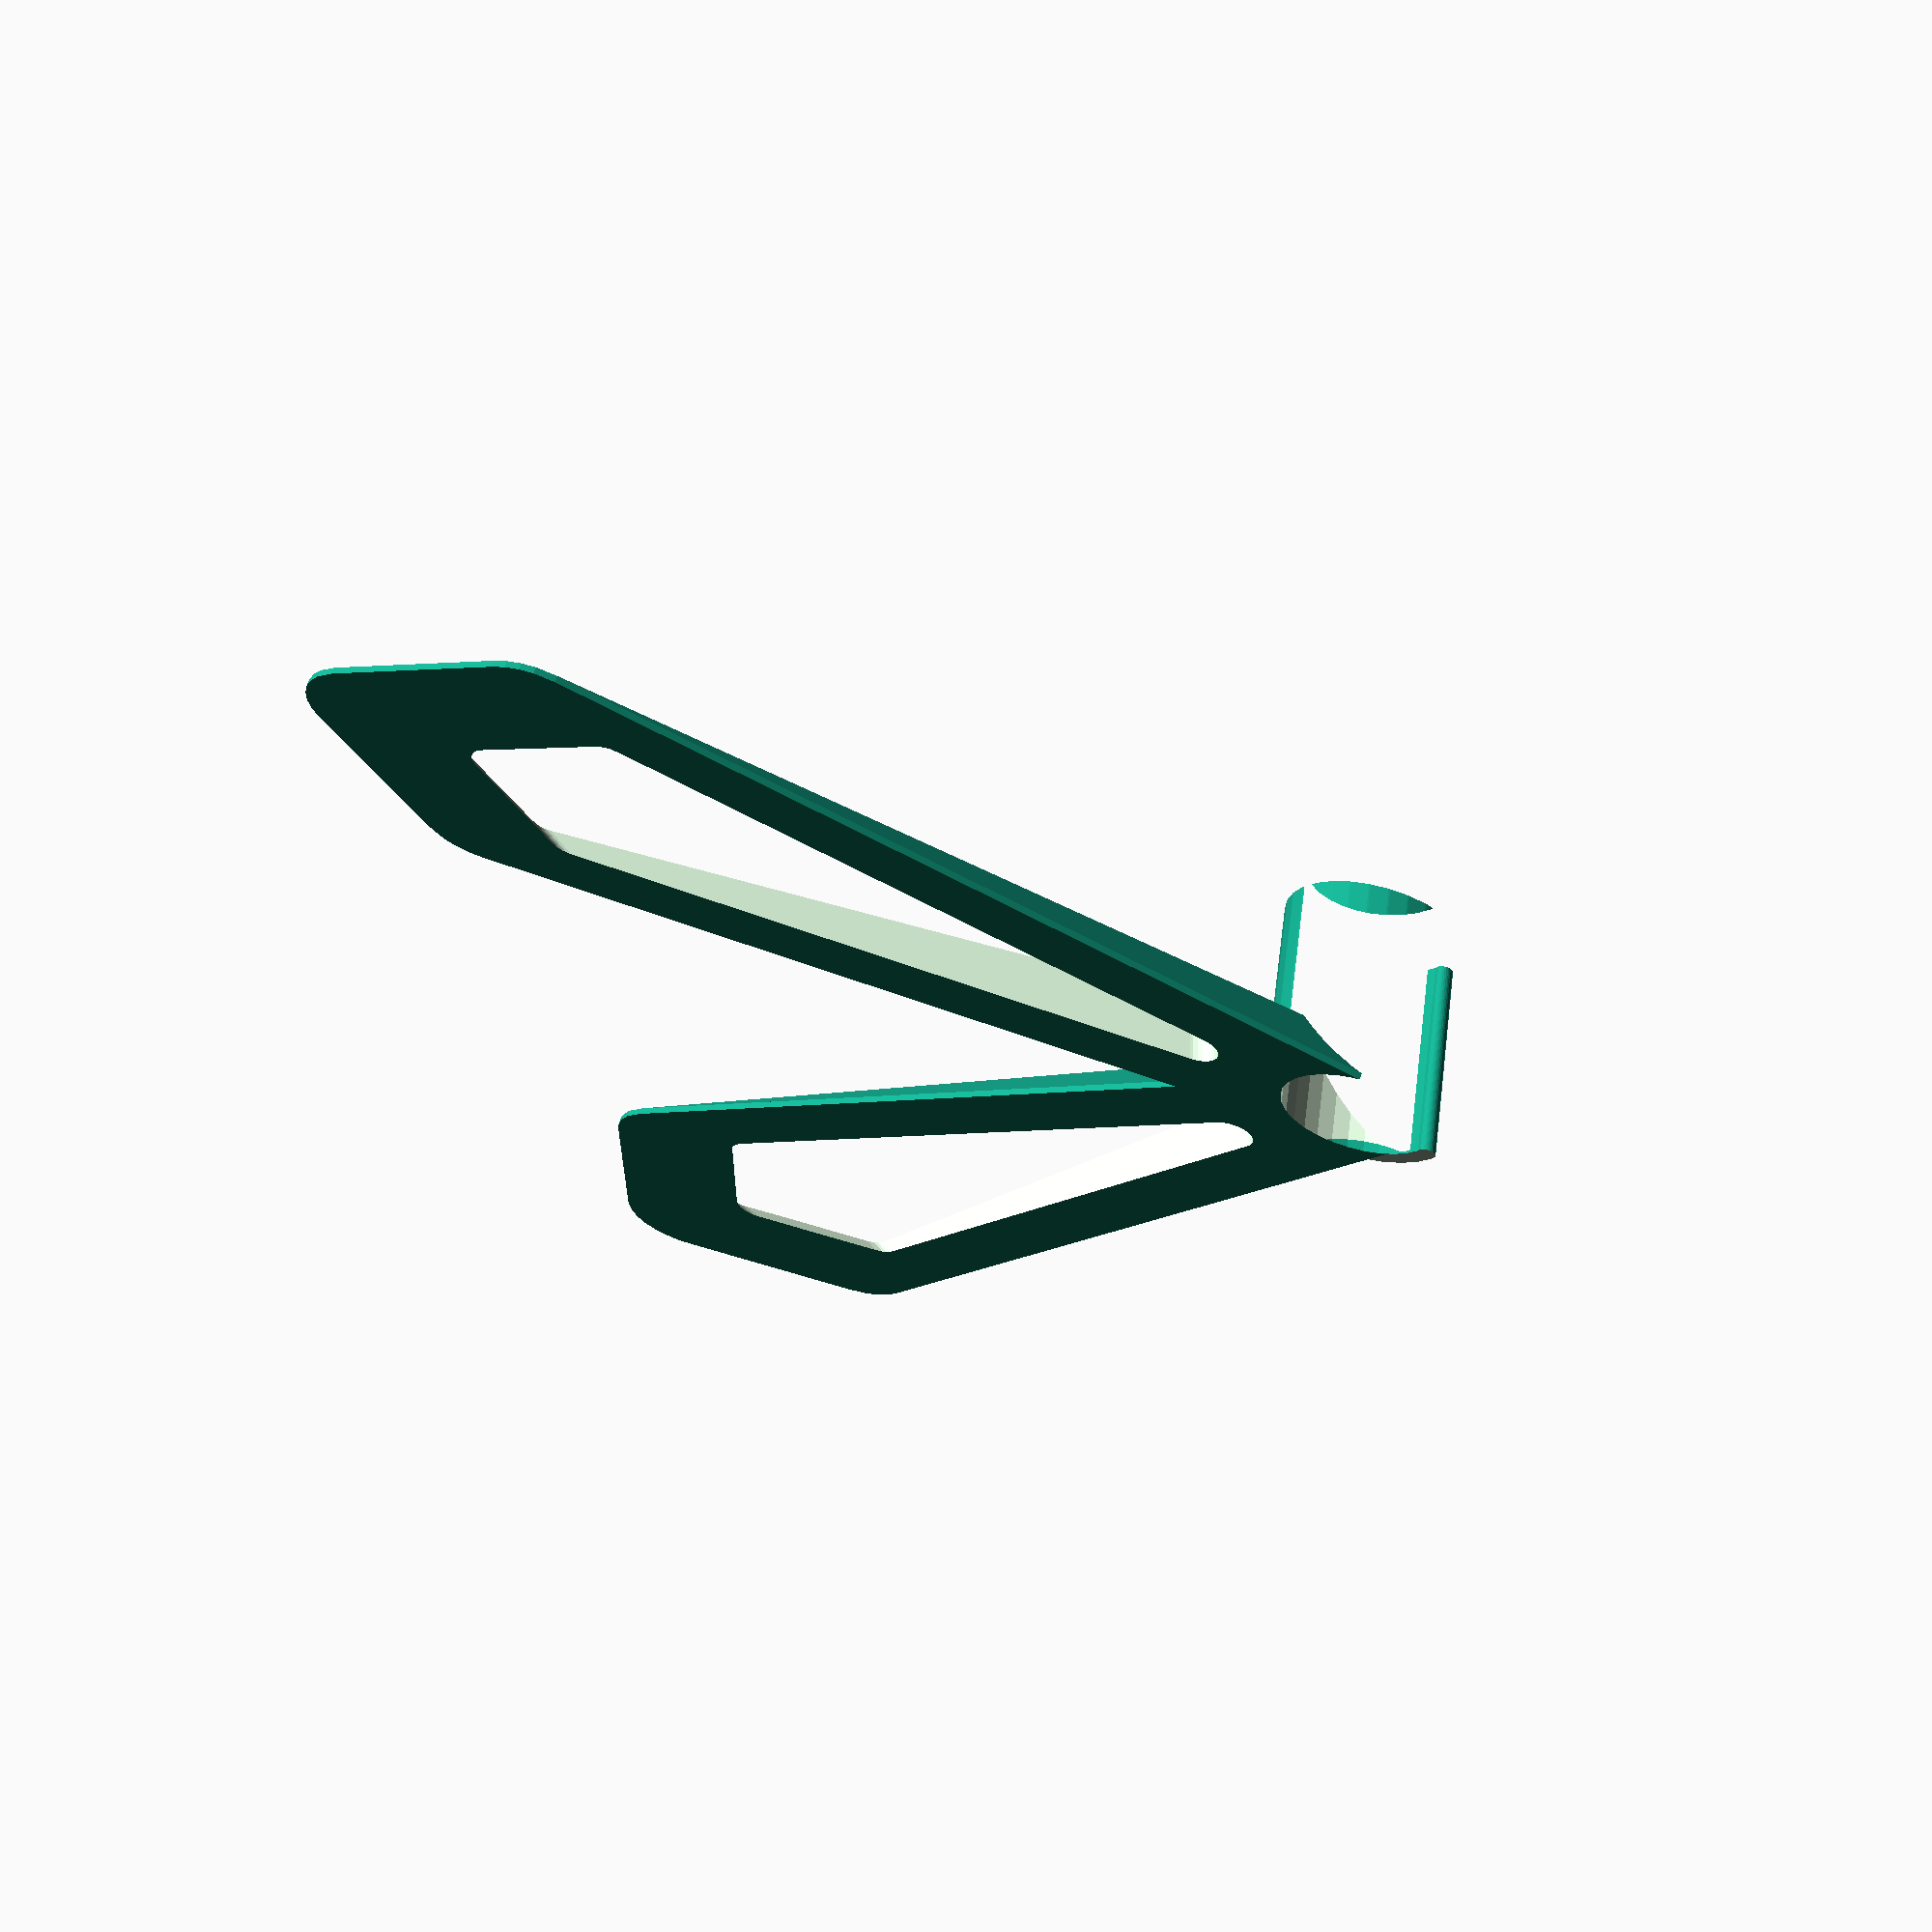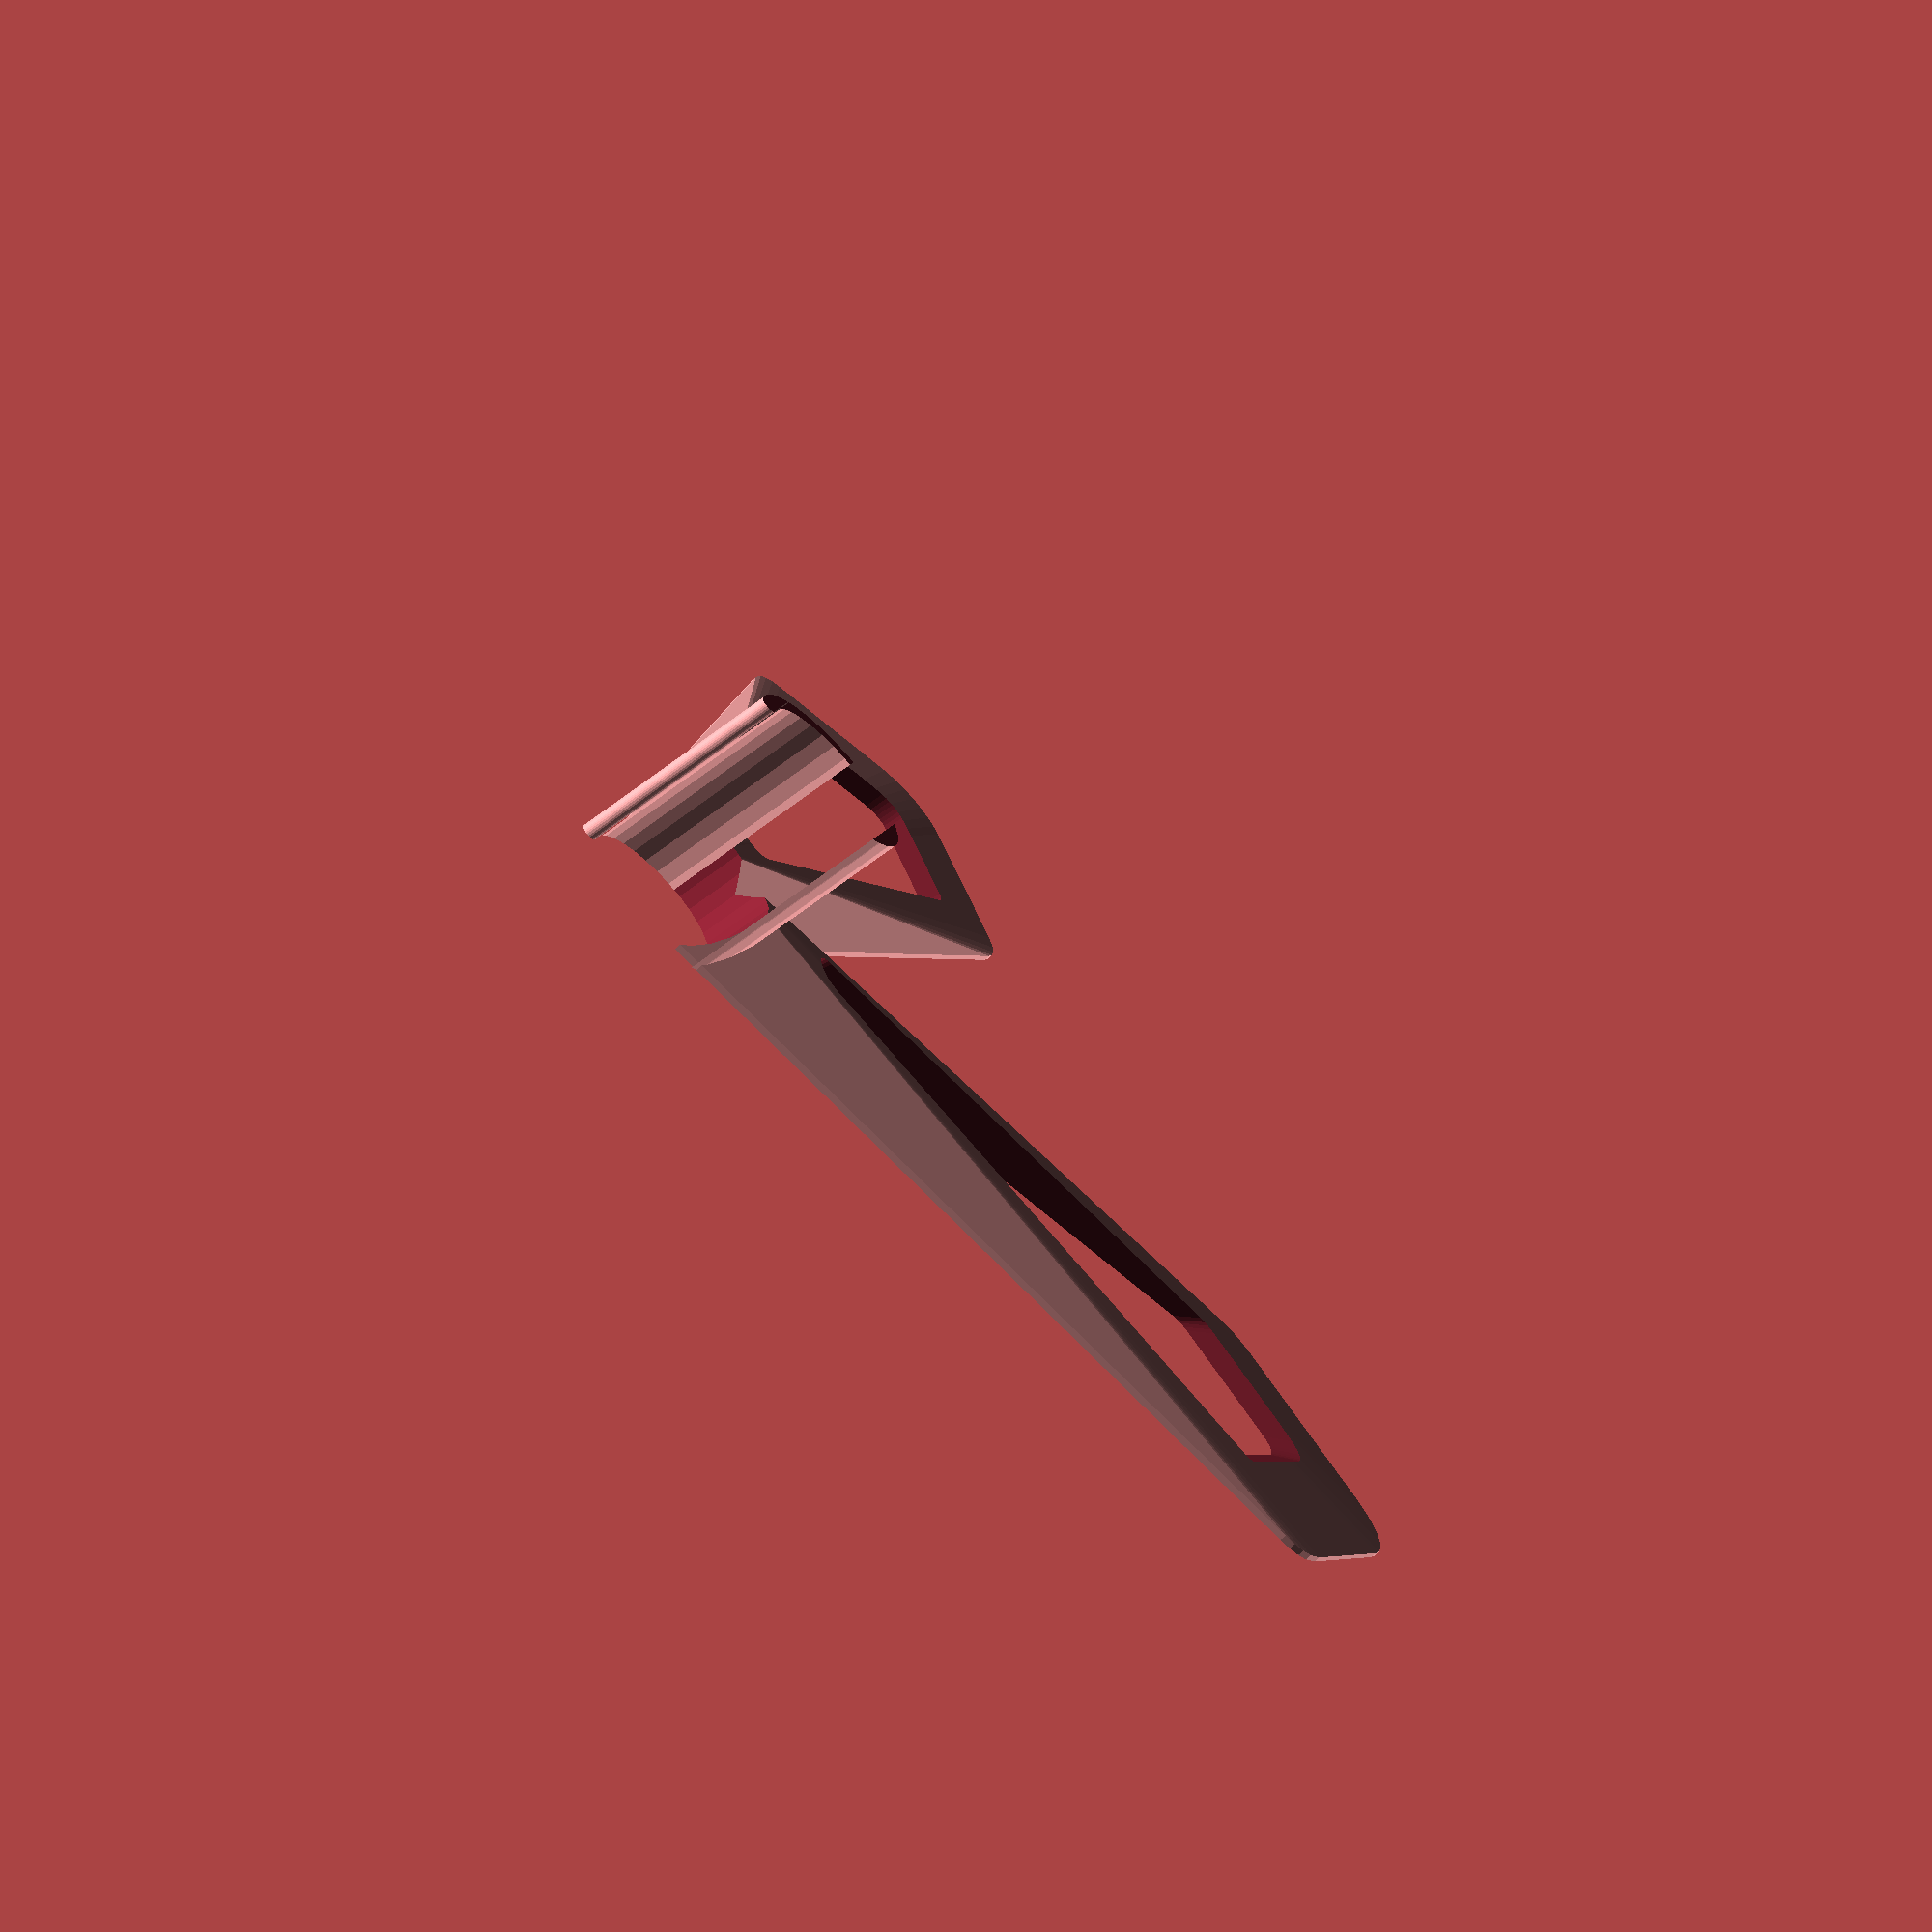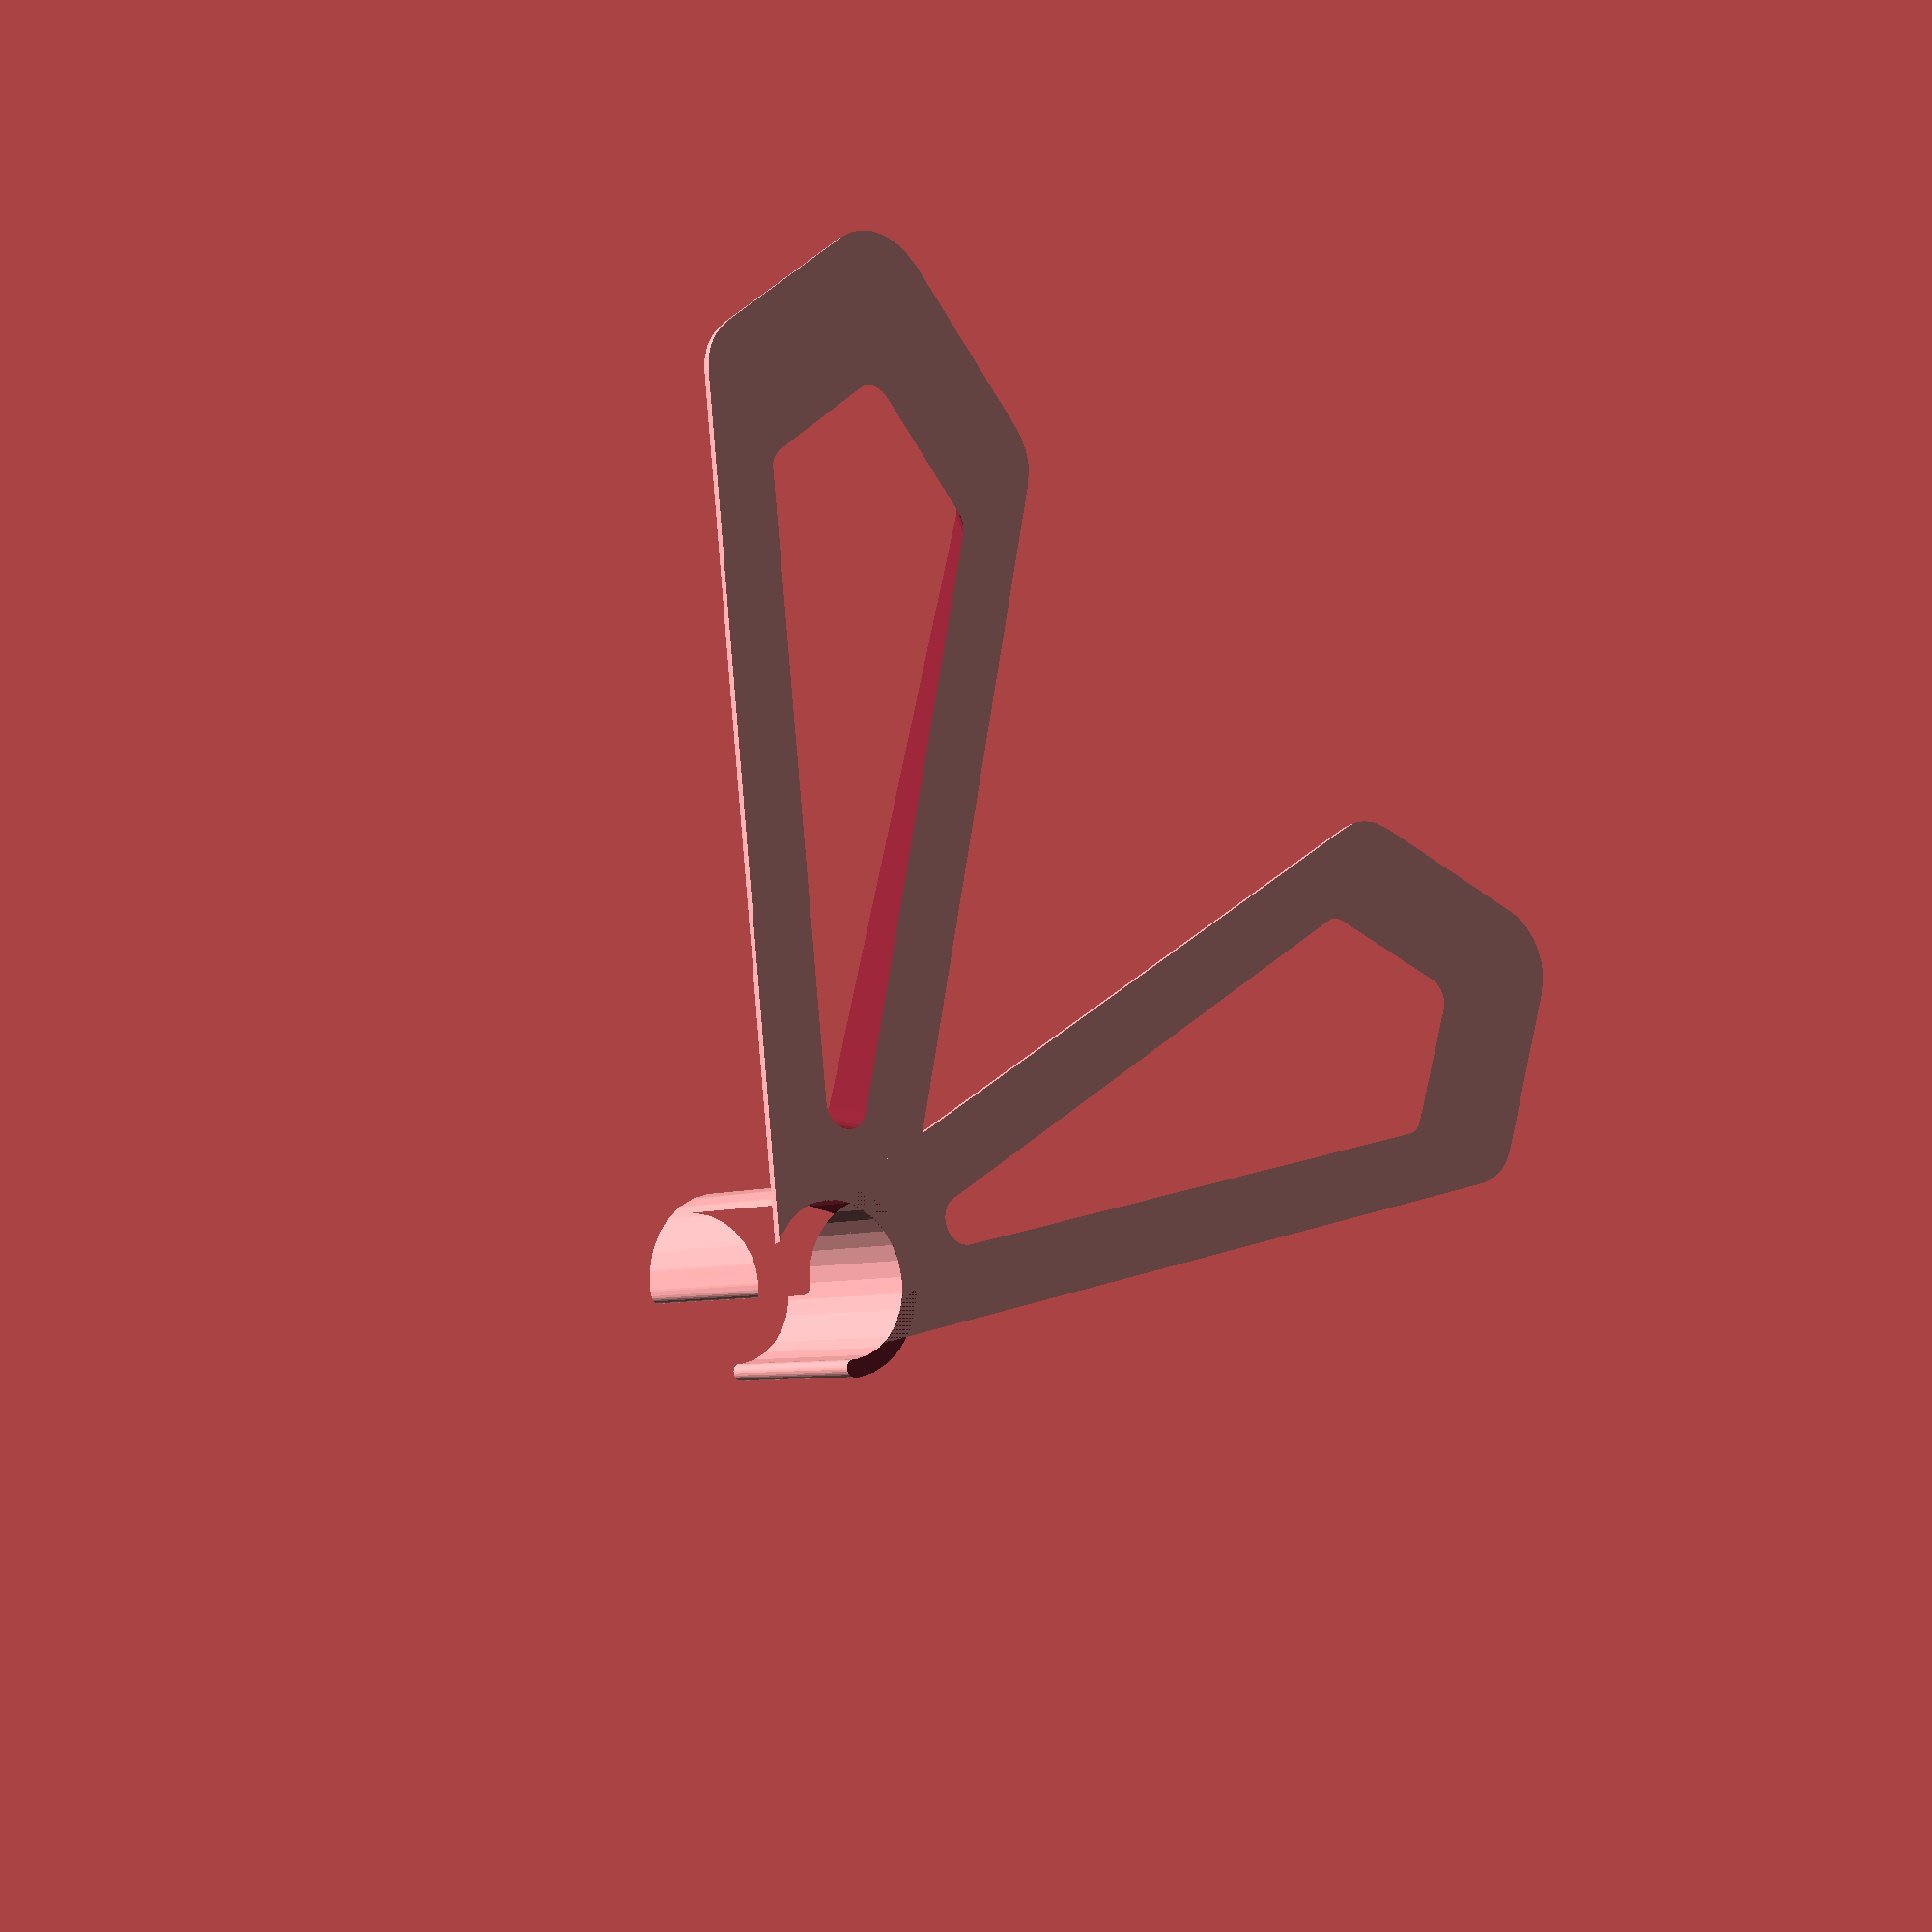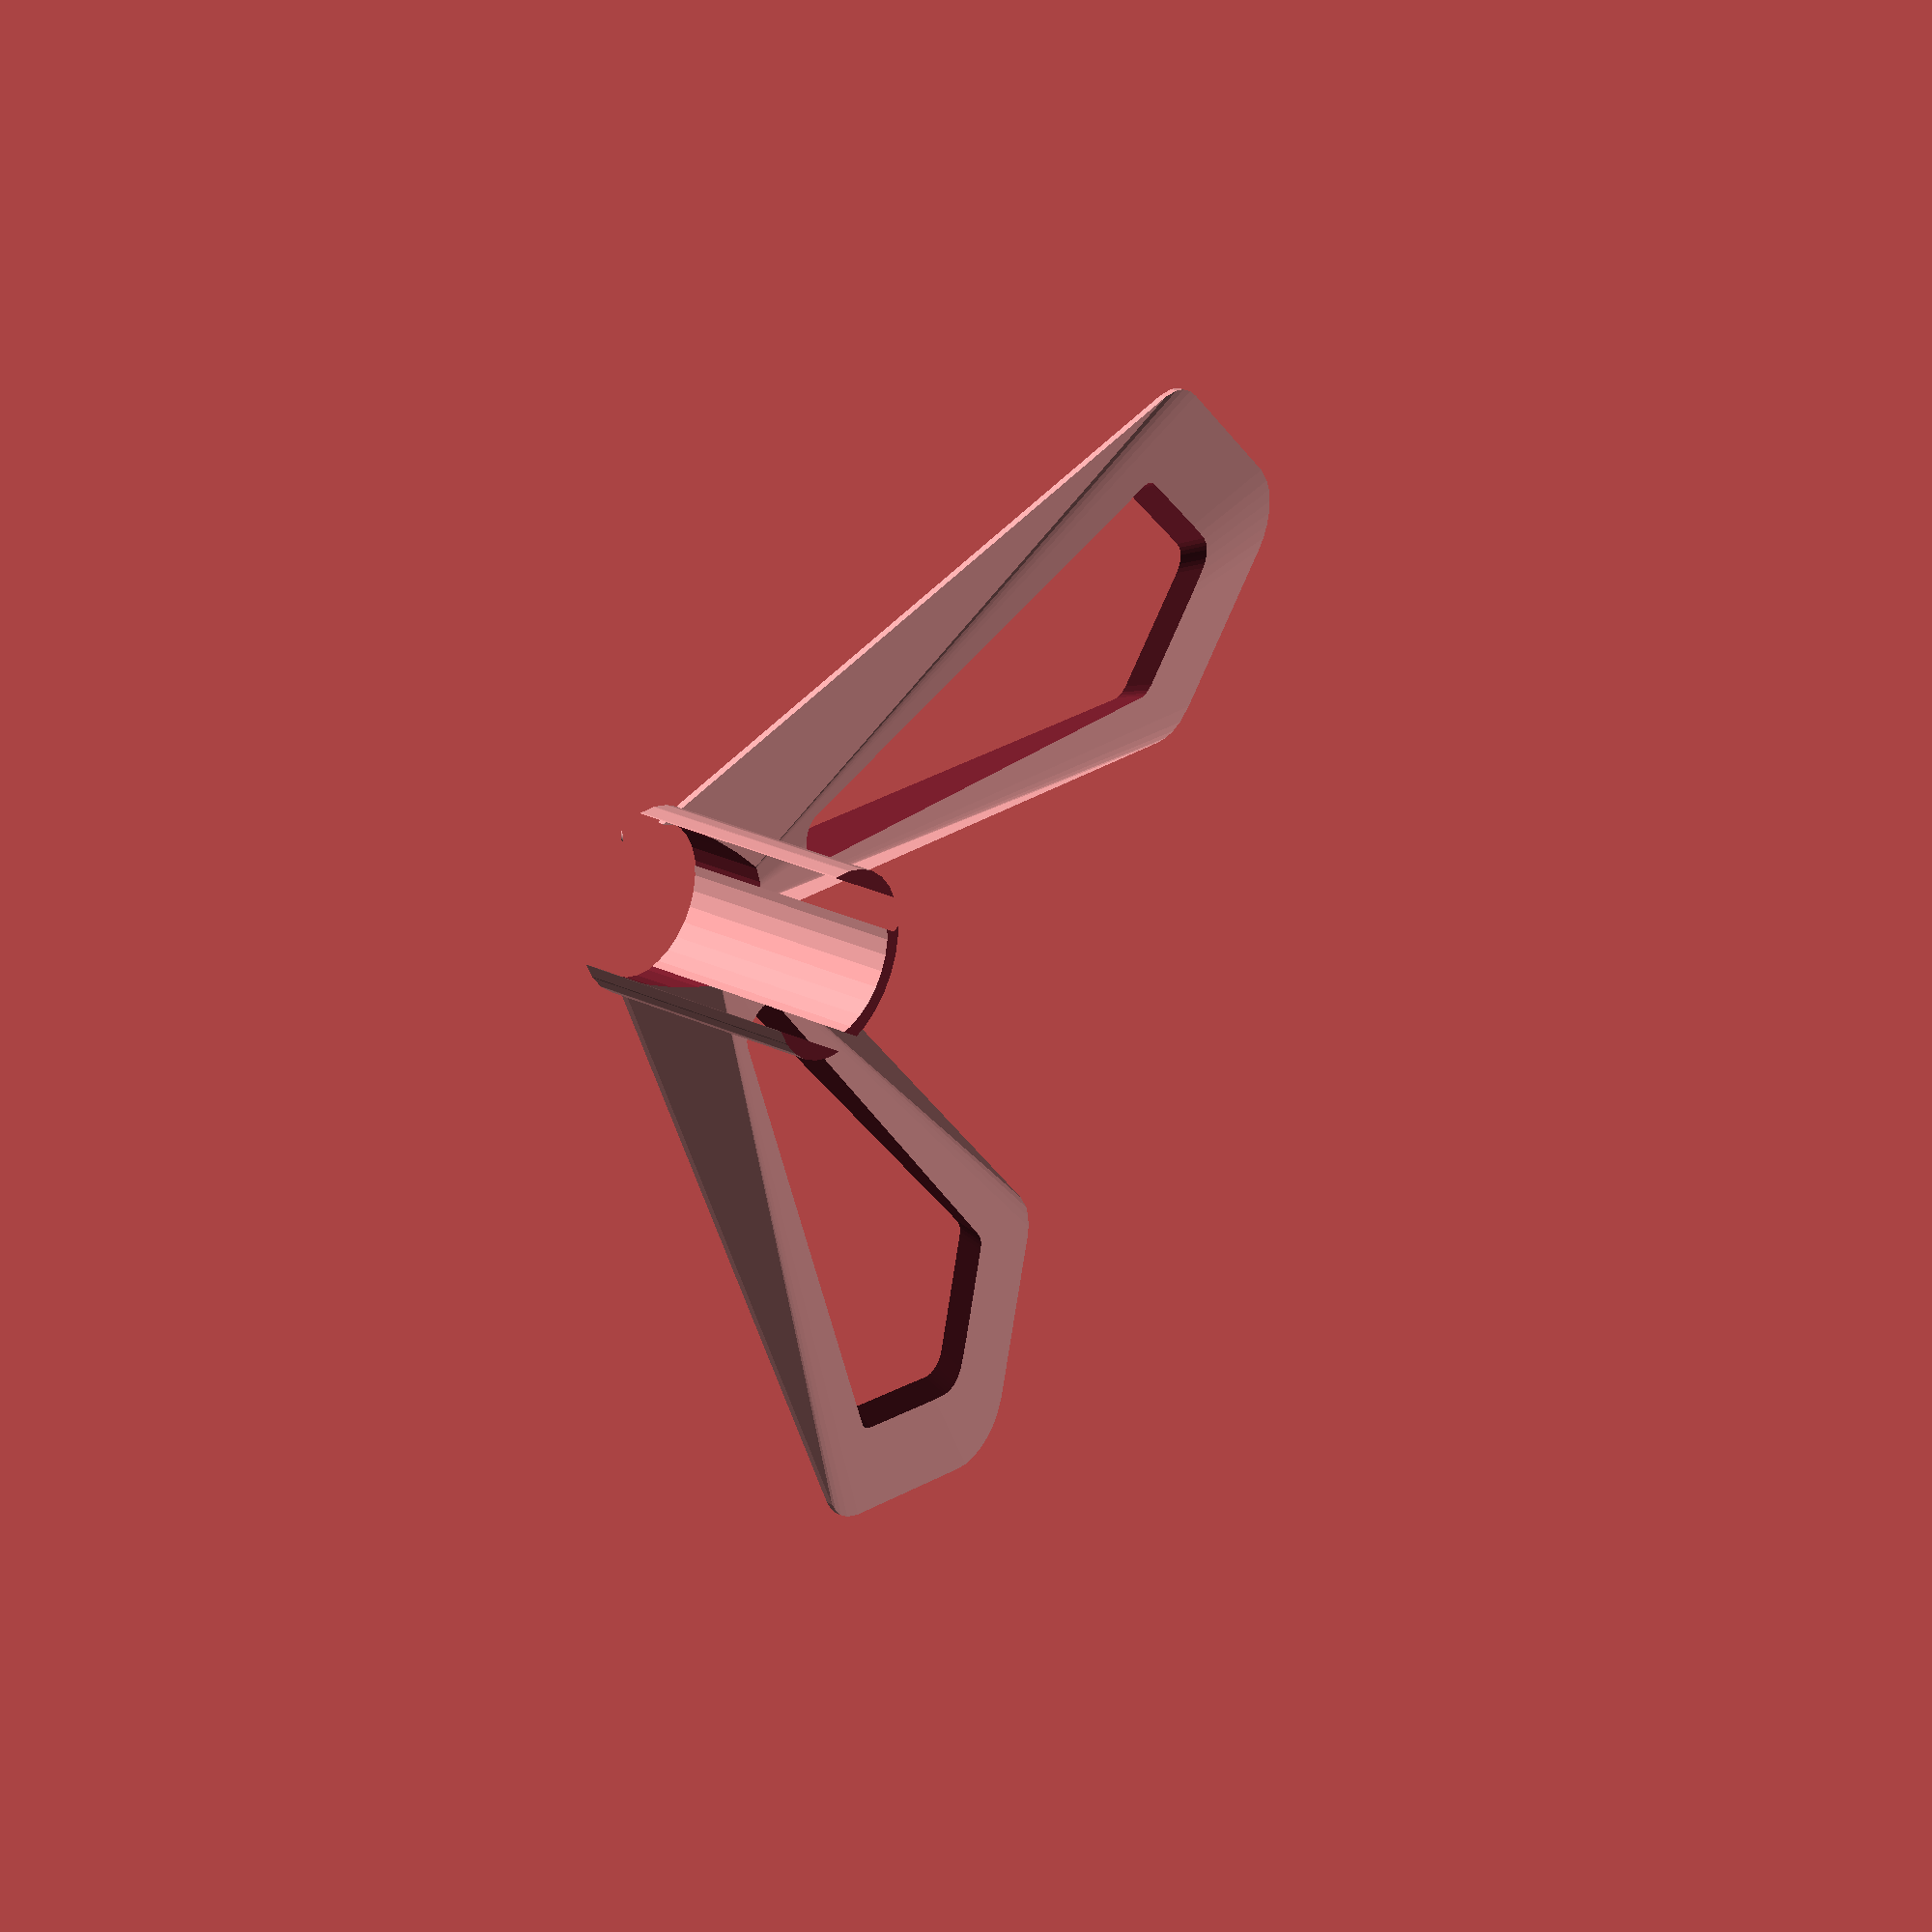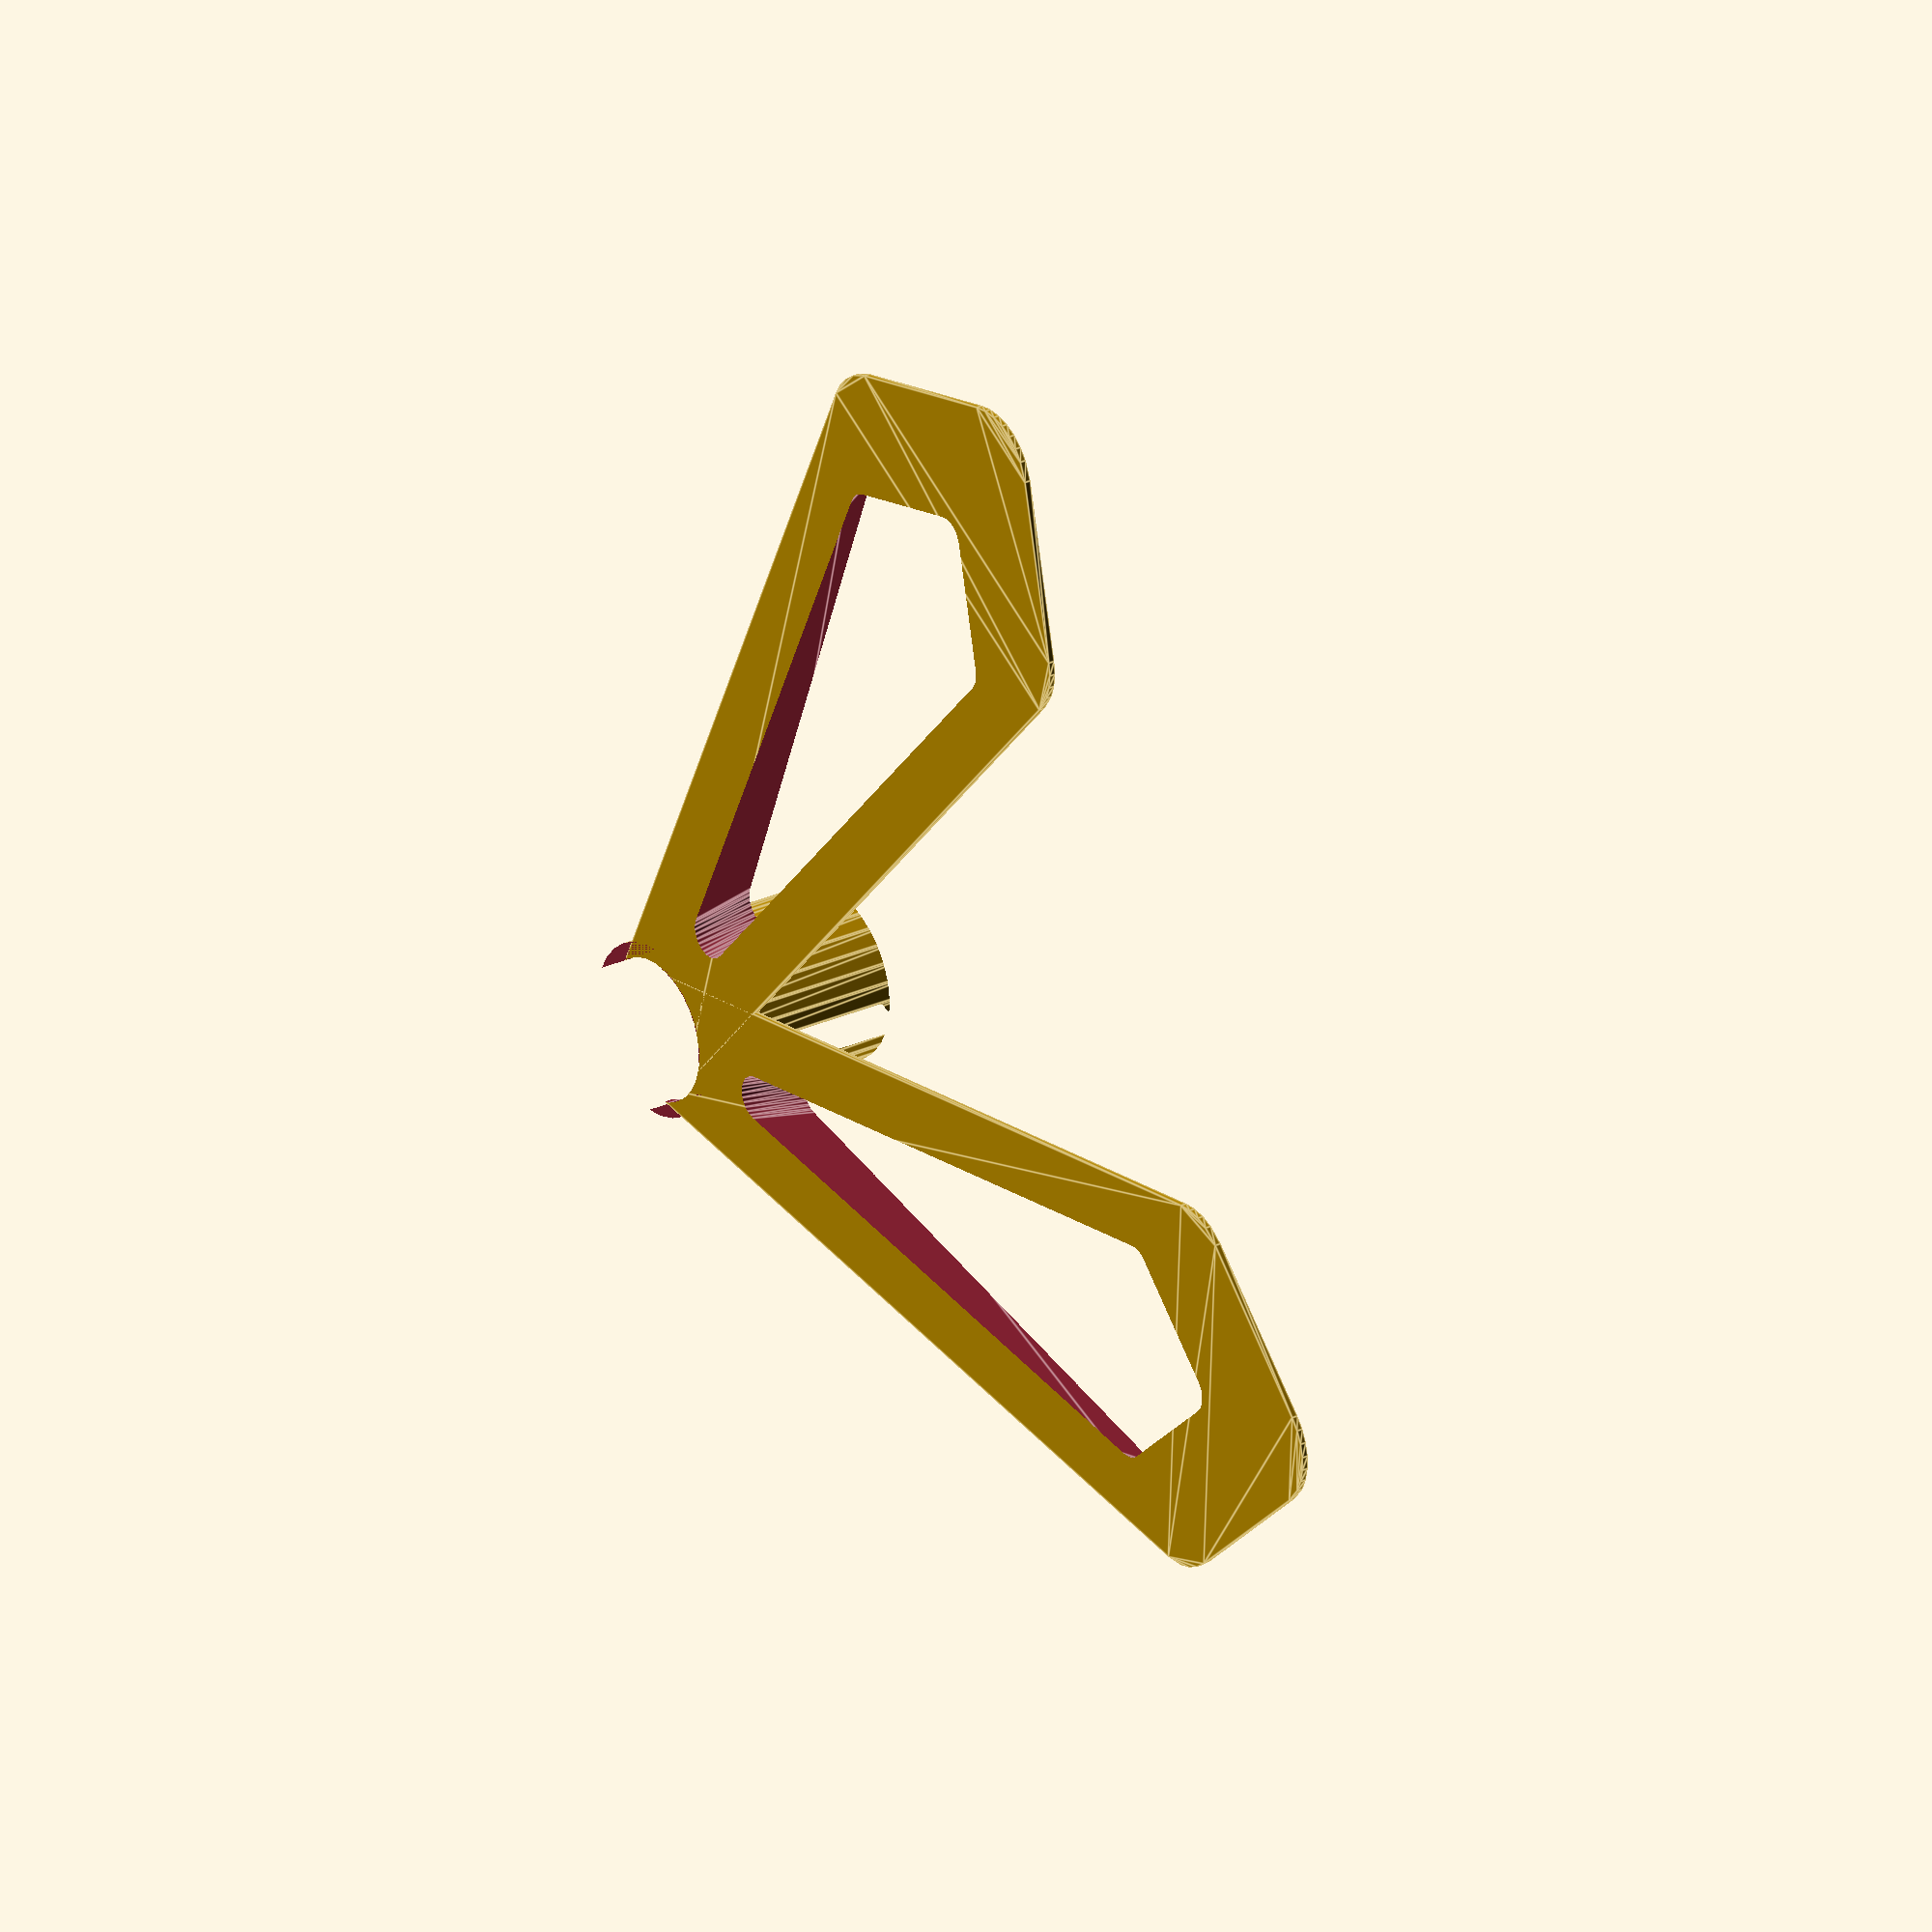
<openscad>

tolerance = .25;

module tube(d, o, h) {
    linear_extrude(height = h) {
        offset(r = o / 2) {
            difference() {
                circle(d = d + o + tolerance + .001);
                circle(d = d + o + tolerance);
                rotate([0, 0, -45]) square(100);
            }
        }
    }
}

angle = -10;

module obj() {
    difference() {
        rotate([0, angle, 0]) translate([0, 0, -10]) tube(d = 22, o = 2.5, h = 50);
        translate([0, 0, -10]) cube([100, 100, 20], center = true);
        translate([0, 0, 40]) cube([100, 100, 20], center = true);
    }
}

module leg_base(offset = 10) {
    offset(offset)
    polygon([[0, 0], [130, -20], [150, 0], [130, 20]]);
}

module leg() {
    difference() {
        union() {
            linear_extrude(height = 1, scale = 1)
            leg_base();
            translate([0, 0, 1])
            linear_extrude(height = 10, scale = 0)
            leg_base();
        }
        translate([0, 0, -1]) linear_extrude(height = 15, scale = 1.2)
        translate([25, 0, 0]) scale([.7, .7, 1]) leg_base(5);
    }
}

$fn = 30;

o = 2;

obj();
difference() {
    union() {
        rotate([0, 0, -210]) leg();
        rotate([0, 0, 210]) leg();
    }
    rotate([0, angle, 0]) translate([0, 0, -10]) cylinder(d = 22 + tolerance * 2, h = 50);
}
//rotate([0, 0, -220]) leg();
//rotate([0, 0, 220]) leg();

//obj();

// translate([10, -50, 0]) hook();

</openscad>
<views>
elev=117.3 azim=14.7 roll=342.8 proj=p view=solid
elev=249.6 azim=318.4 roll=227.6 proj=p view=wireframe
elev=16.2 azim=57.8 roll=140.6 proj=p view=solid
elev=150.1 azim=29.7 roll=234.6 proj=p view=wireframe
elev=153.2 azim=207.0 roll=307.1 proj=o view=edges
</views>
